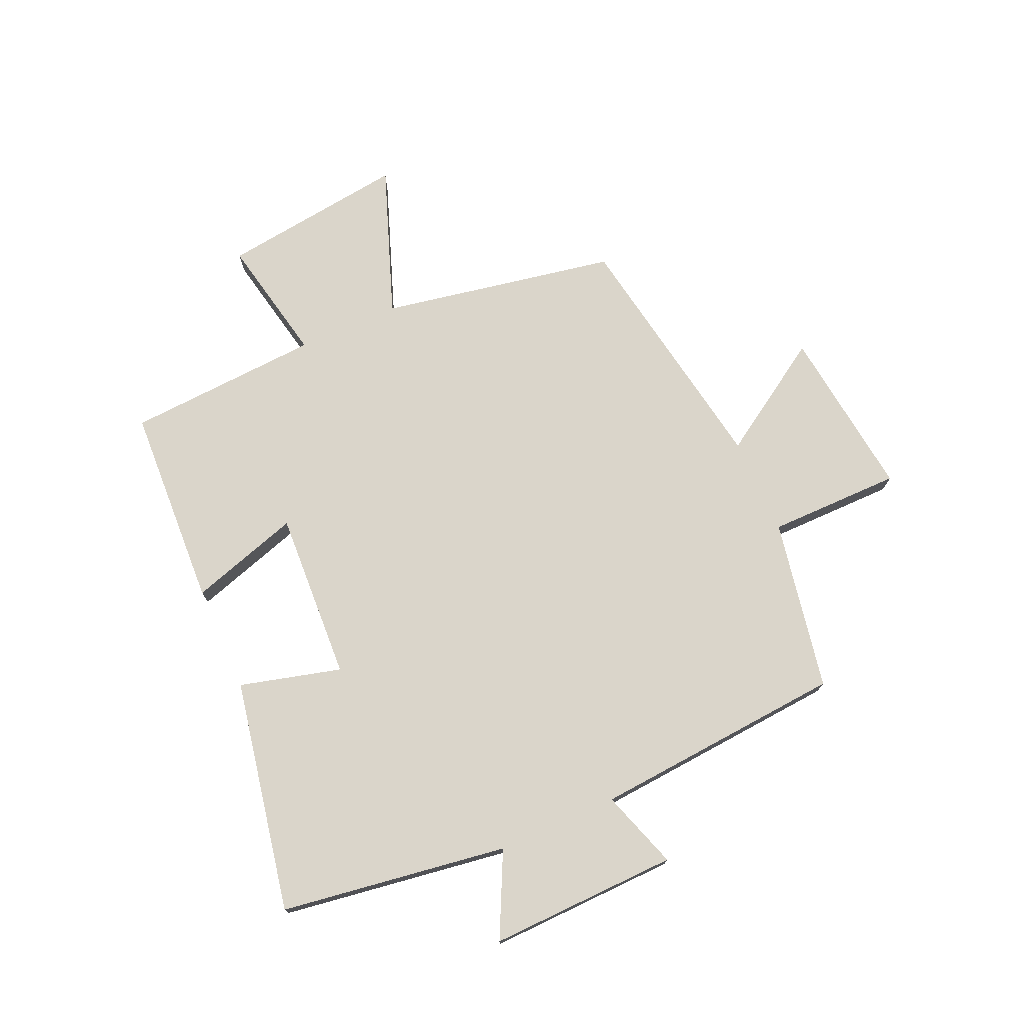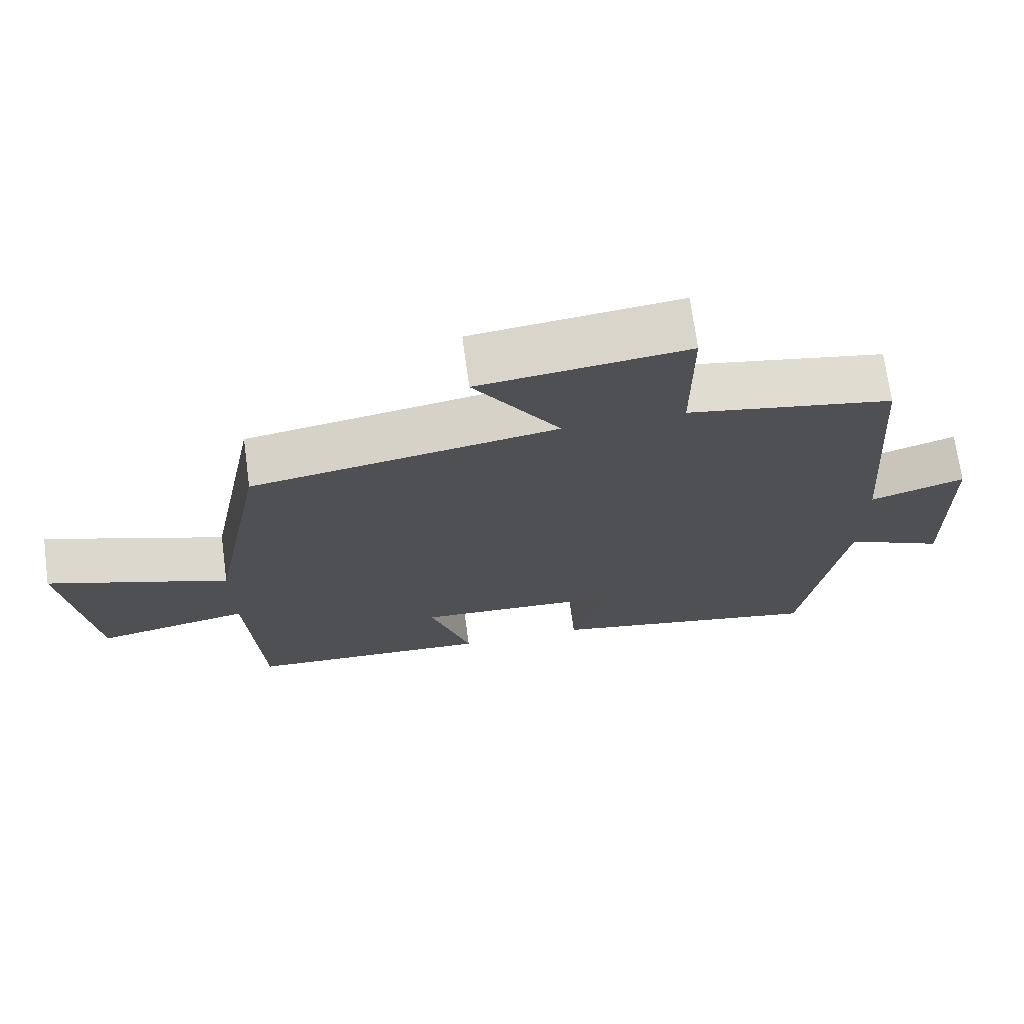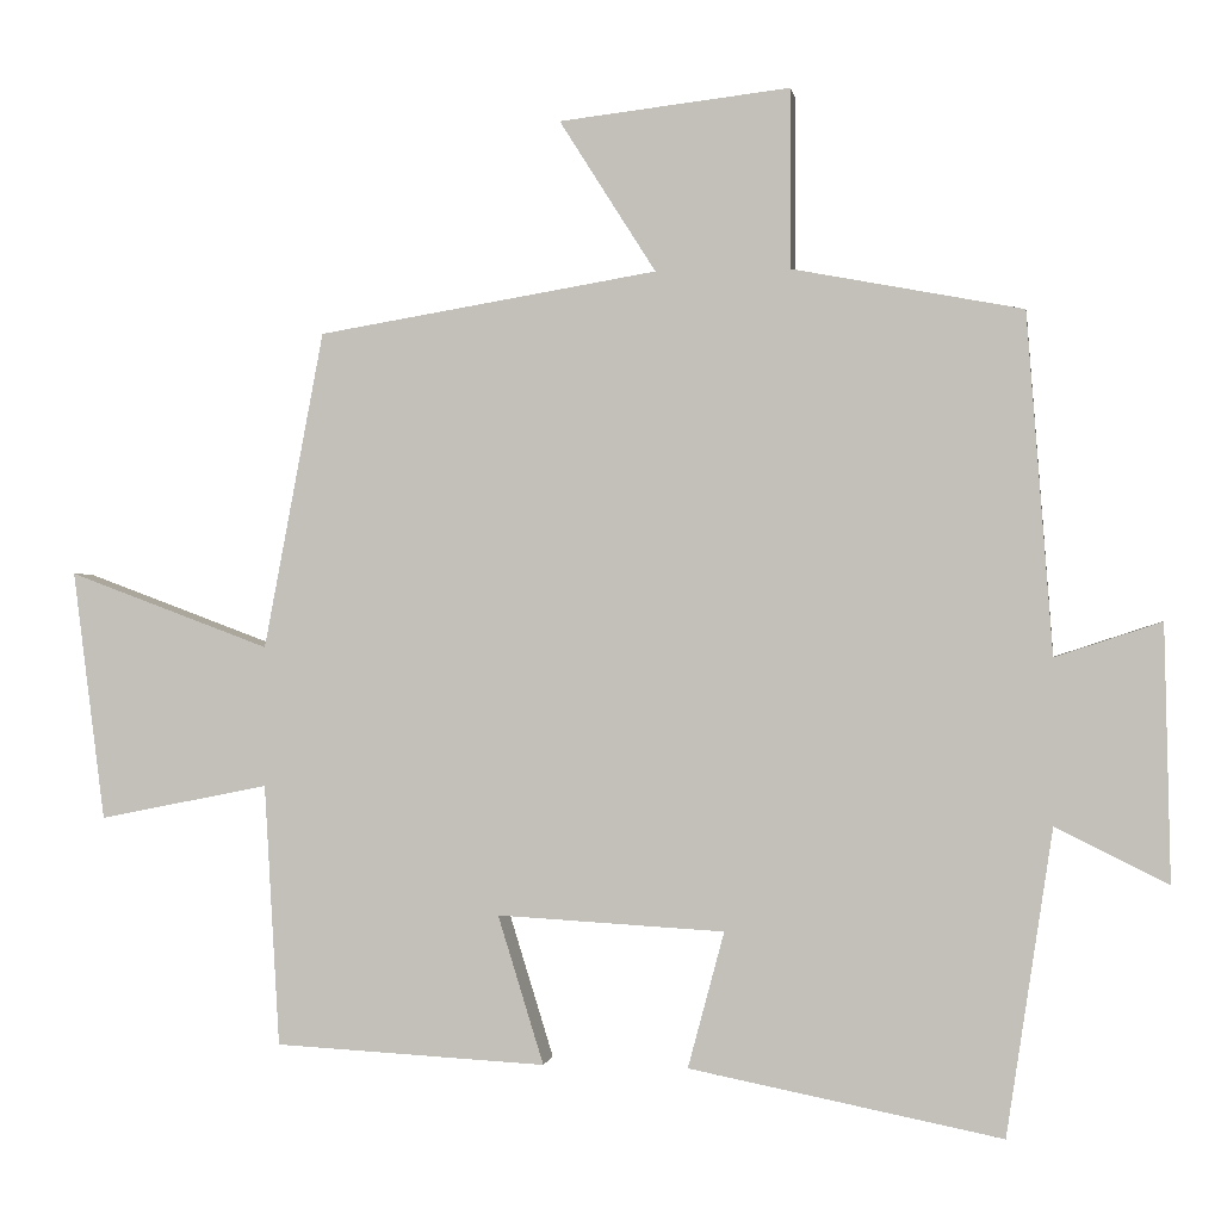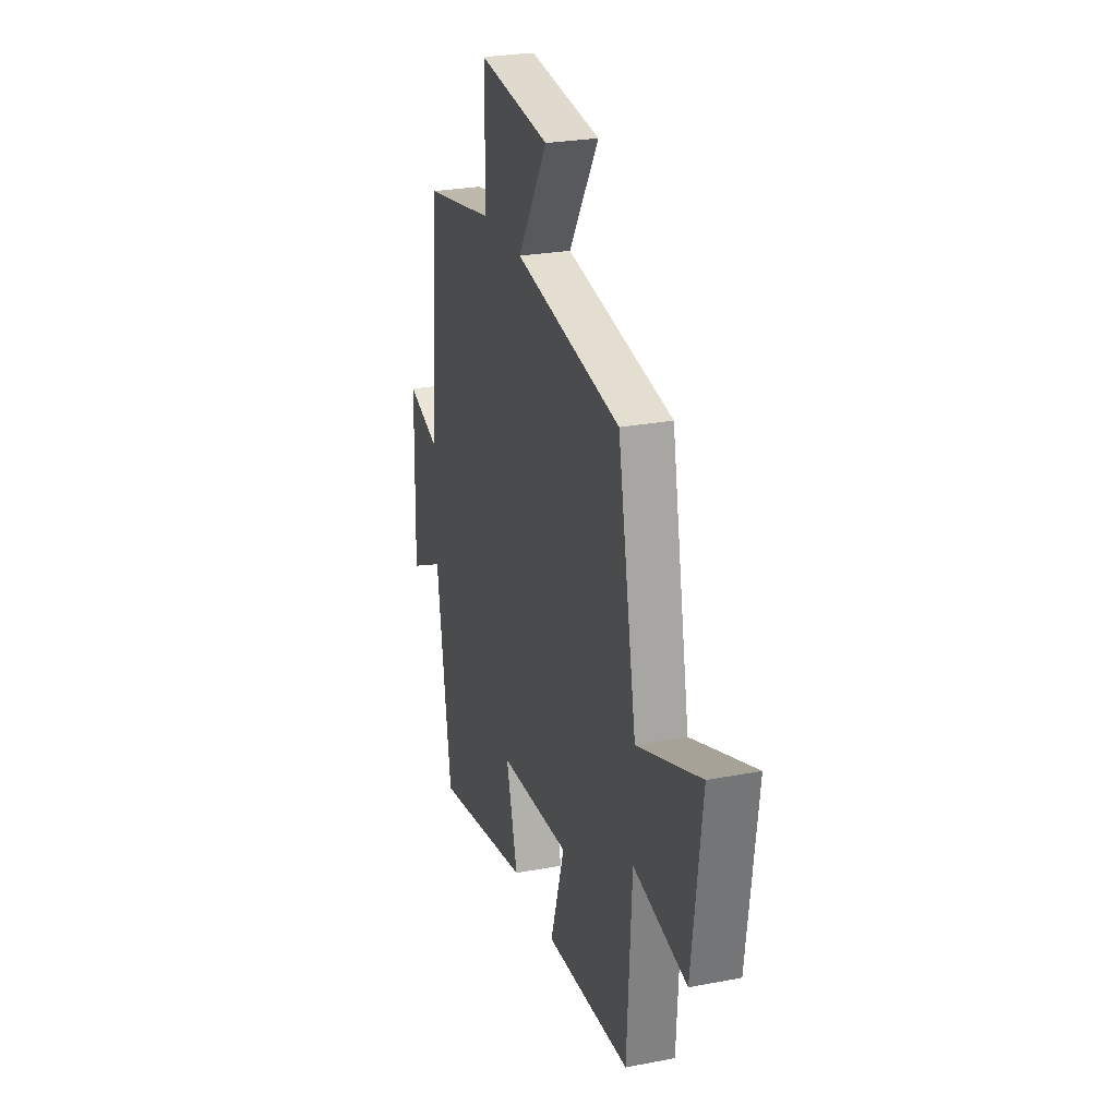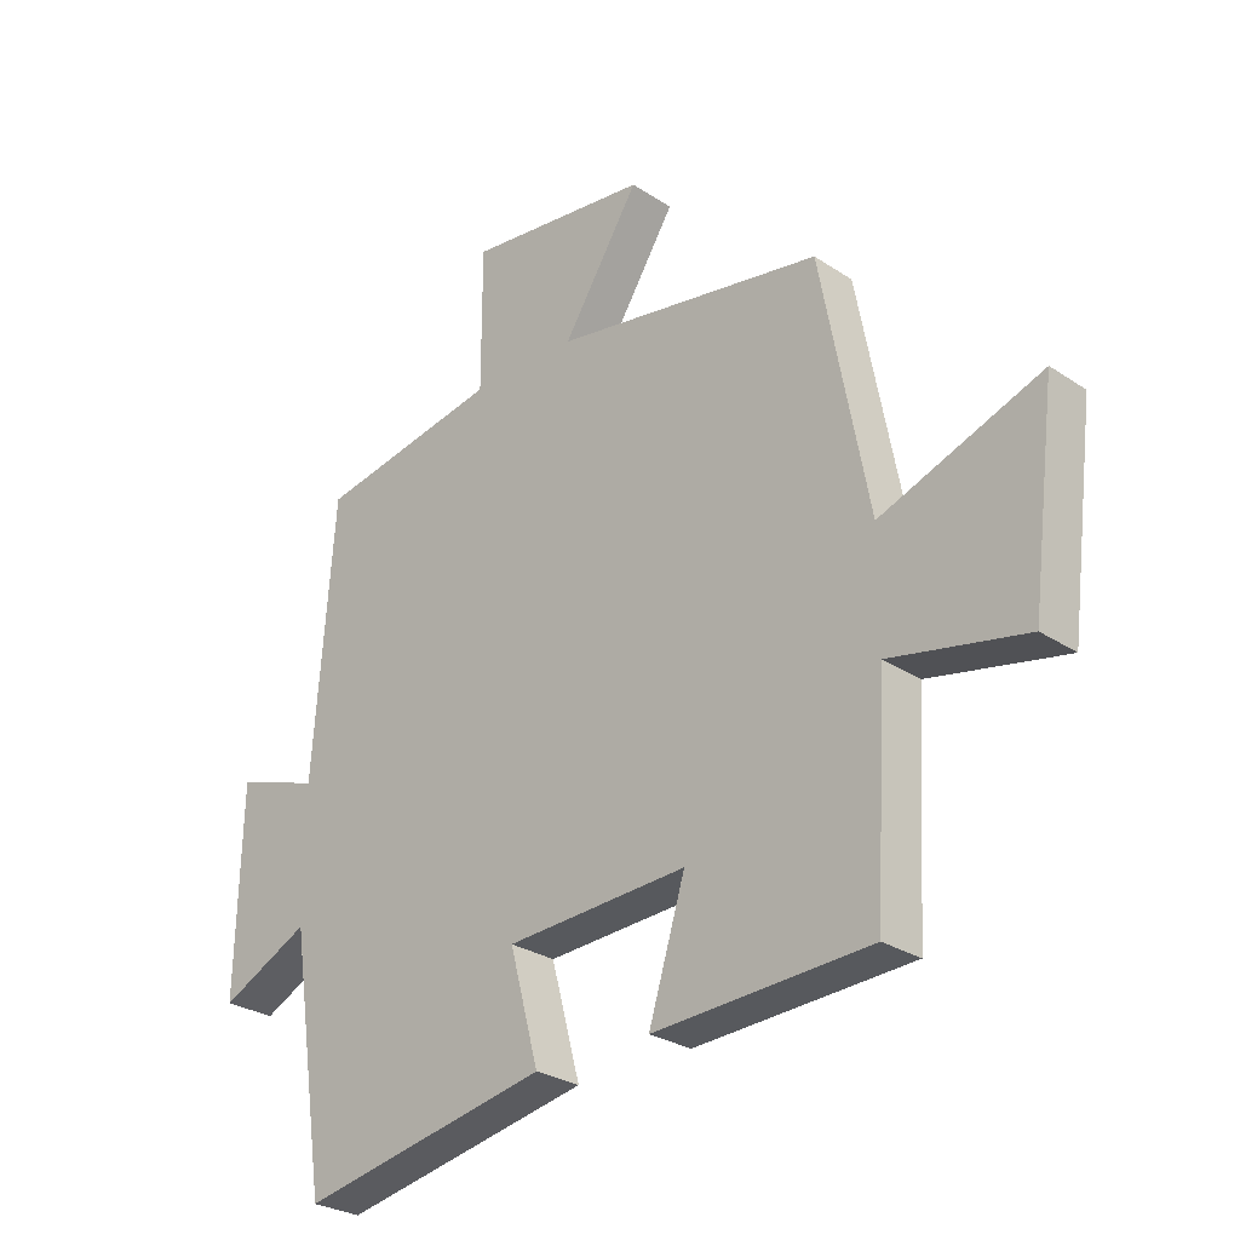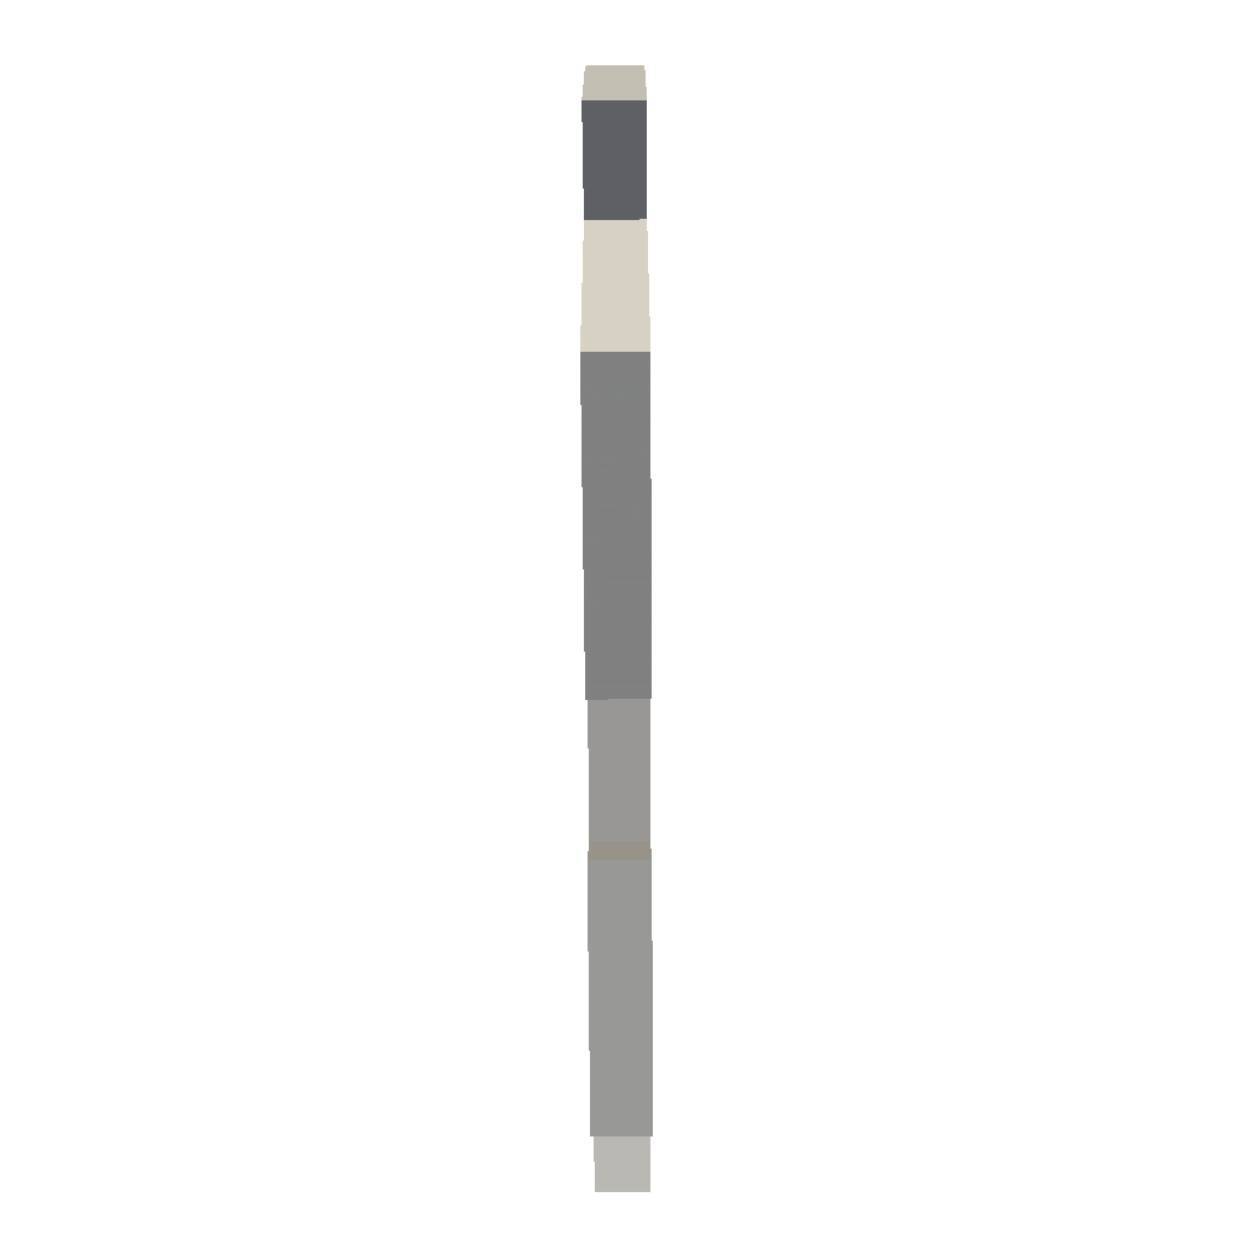
<metadata>
{"format":"obj","ext":"obj","renderer":"f3d","projection":"perspective","resolution":1024,"background":"white","views":[{"elev":74.3,"azim":-114.1,"up":"+Y"},{"elev":71.2,"azim":172.3,"up":"+Z"},{"elev":-0.2,"azim":-171.1,"up":"+Z"},{"elev":26.1,"azim":73.1,"up":"+Z"},{"elev":-27.6,"azim":44.5,"up":"+Z"},{"elev":-71.4,"azim":-89.6,"up":"+Z"}]}
</metadata>
<code>
v -0.467 0.07 0.445
v -0.176 0.07 0.5
v -0.176 0.07 0.726
v 0.116 0.07 0.692
v -0.006 0.07 0.5
v 0.424 0.07 0.428
v 0.5 0.07 0.027
v 0.755 0.07 0.122
v 0.715 0.07 -0.194
v 0.5 0.07 -0.151
v 0.481 0.07 -0.482
v 0.137 0.07 -0.5
v 0.195 0.07 -0.312
v -0.093 0.07 -0.328
v -0.047 0.07 -0.5
v -0.442 0.07 -0.578
v -0.5 0.07 -0.192
v -0.642 0.07 -0.262
v -0.634 0.07 0.06
v -0.5 0.07 0.016
v -0.467 0 0.445
v -0.176 0 0.5
v -0.176 0 0.726
v 0.116 0 0.692
v -0.006 0 0.5
v 0.424 0 0.428
v 0.5 0 0.027
v 0.755 0 0.122
v 0.715 0 -0.194
v 0.5 0 -0.151
v 0.481 0 -0.482
v 0.137 0 -0.5
v 0.195 0 -0.312
v -0.093 0 -0.328
v -0.047 0 -0.5
v -0.442 0 -0.578
v -0.5 0 -0.192
v -0.642 0 -0.262
v -0.634 0 0.06
v -0.5 0 0.016
f 17 18 19 20
f 17 20 1 2
f 14 15 16 17
f 13 14 17 2
f 10 11 12 13
f 10 13 2
f 7 8 9 10
f 5 6 7 10
f 5 10 2
f 2 3 4 5
f 40 39 38 37
f 22 21 40 37
f 37 36 35 34
f 22 37 34 33
f 33 32 31 30
f 22 33 30
f 30 29 28 27
f 30 27 26 25
f 22 30 25
f 25 24 23 22
f 1 21 22 2
f 2 22 23 3
f 3 23 24 4
f 4 24 25 5
f 5 25 26 6
f 6 26 27 7
f 7 27 28 8
f 8 28 29 9
f 9 29 30 10
f 10 30 31 11
f 11 31 32 12
f 12 32 33 13
f 13 33 34 14
f 14 34 35 15
f 15 35 36 16
f 16 36 37 17
f 17 37 38 18
f 18 38 39 19
f 19 39 40 20
f 20 40 21 1

</code>
